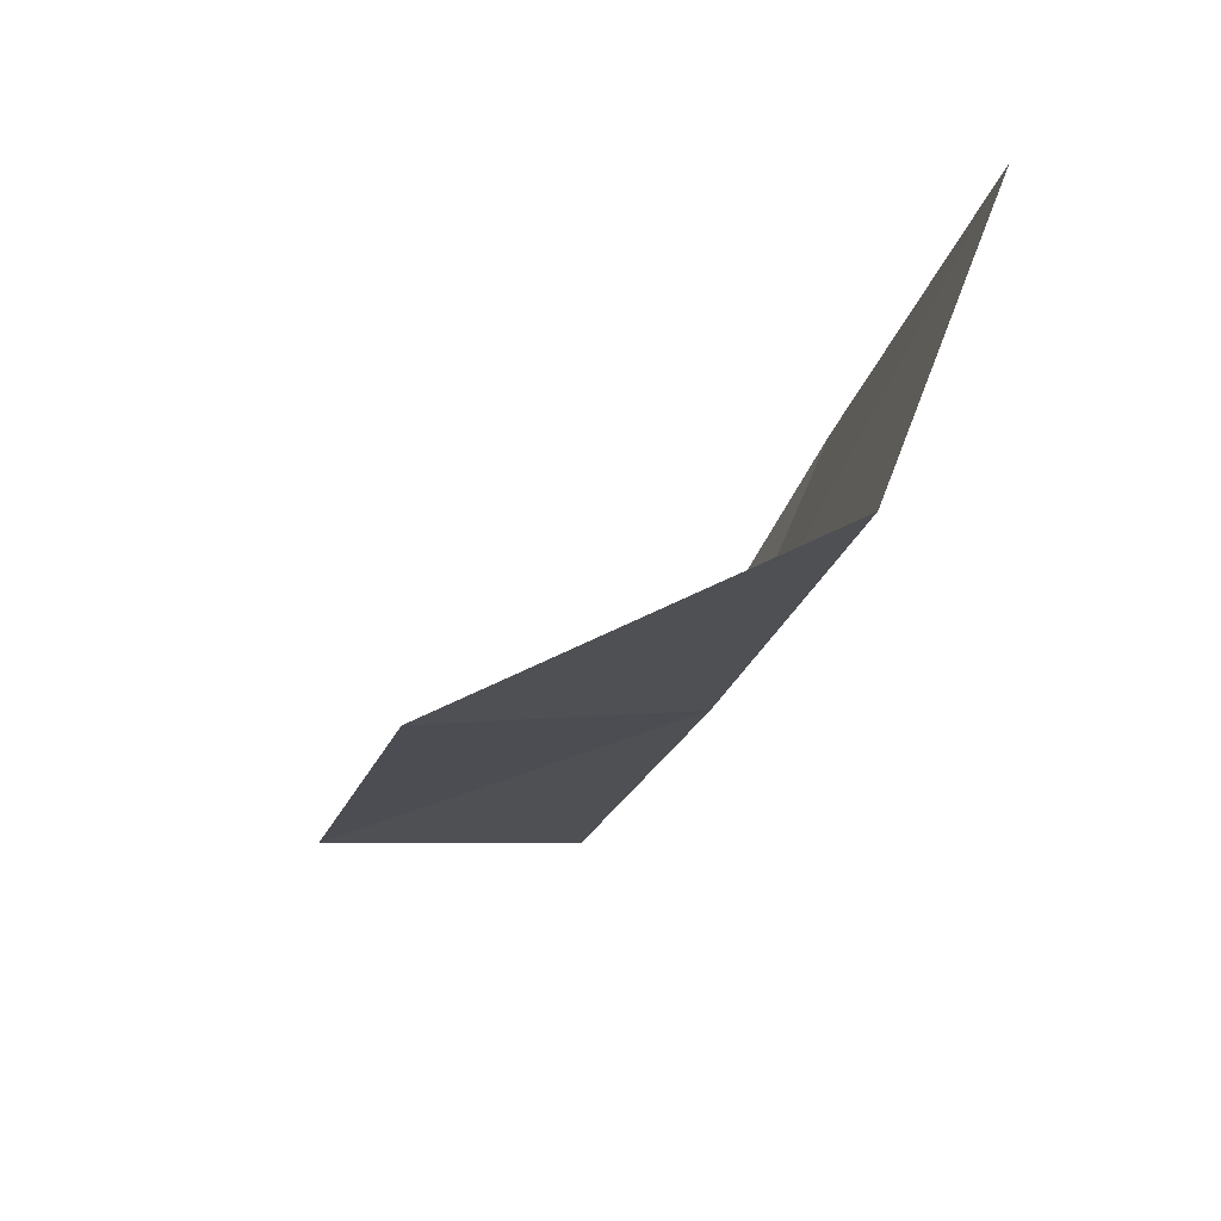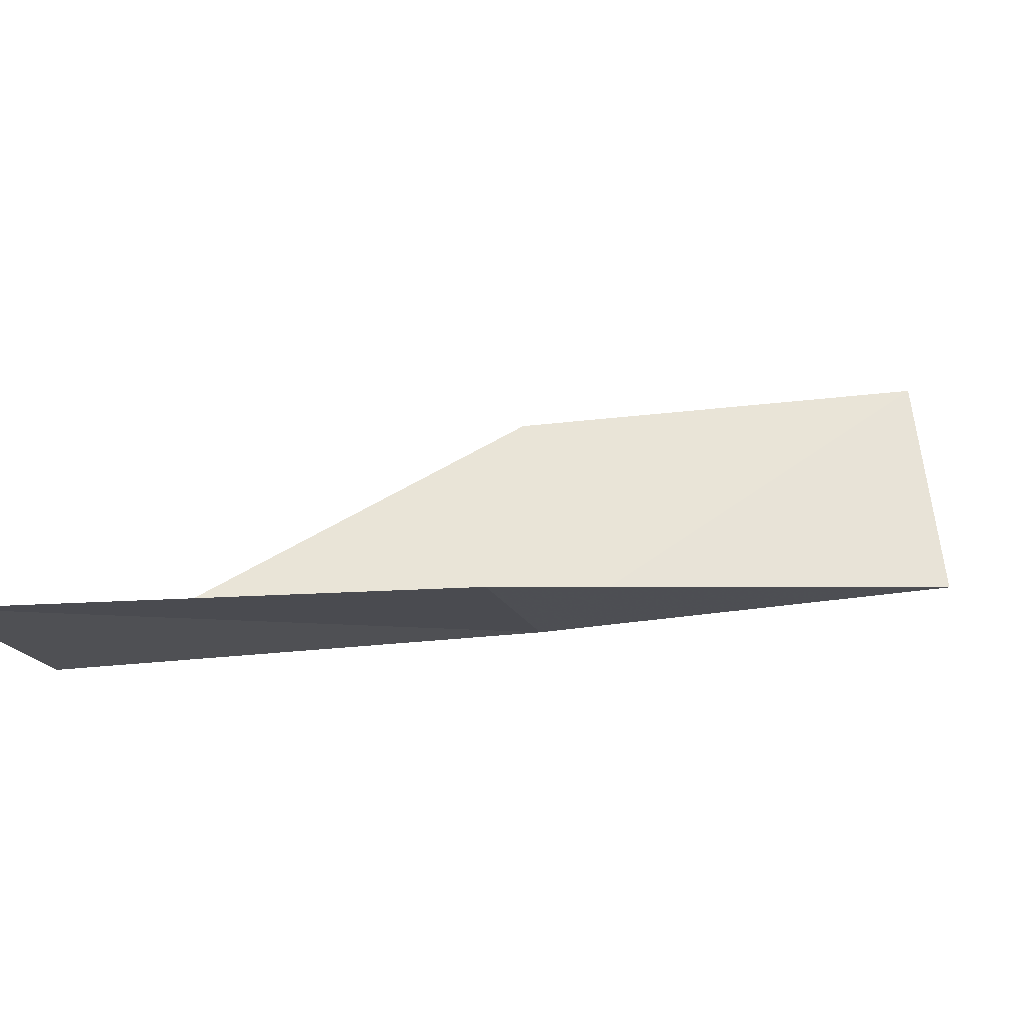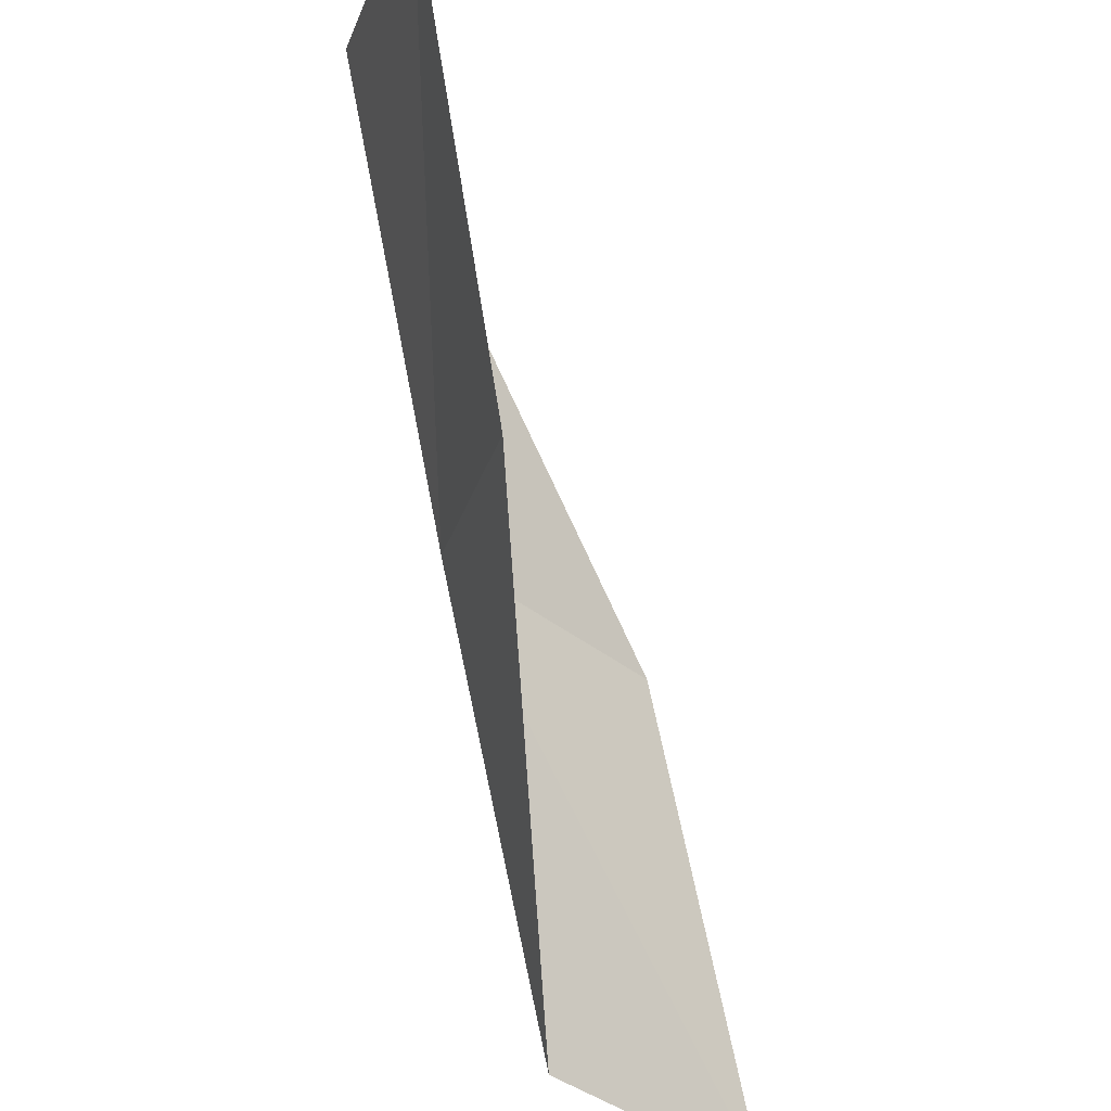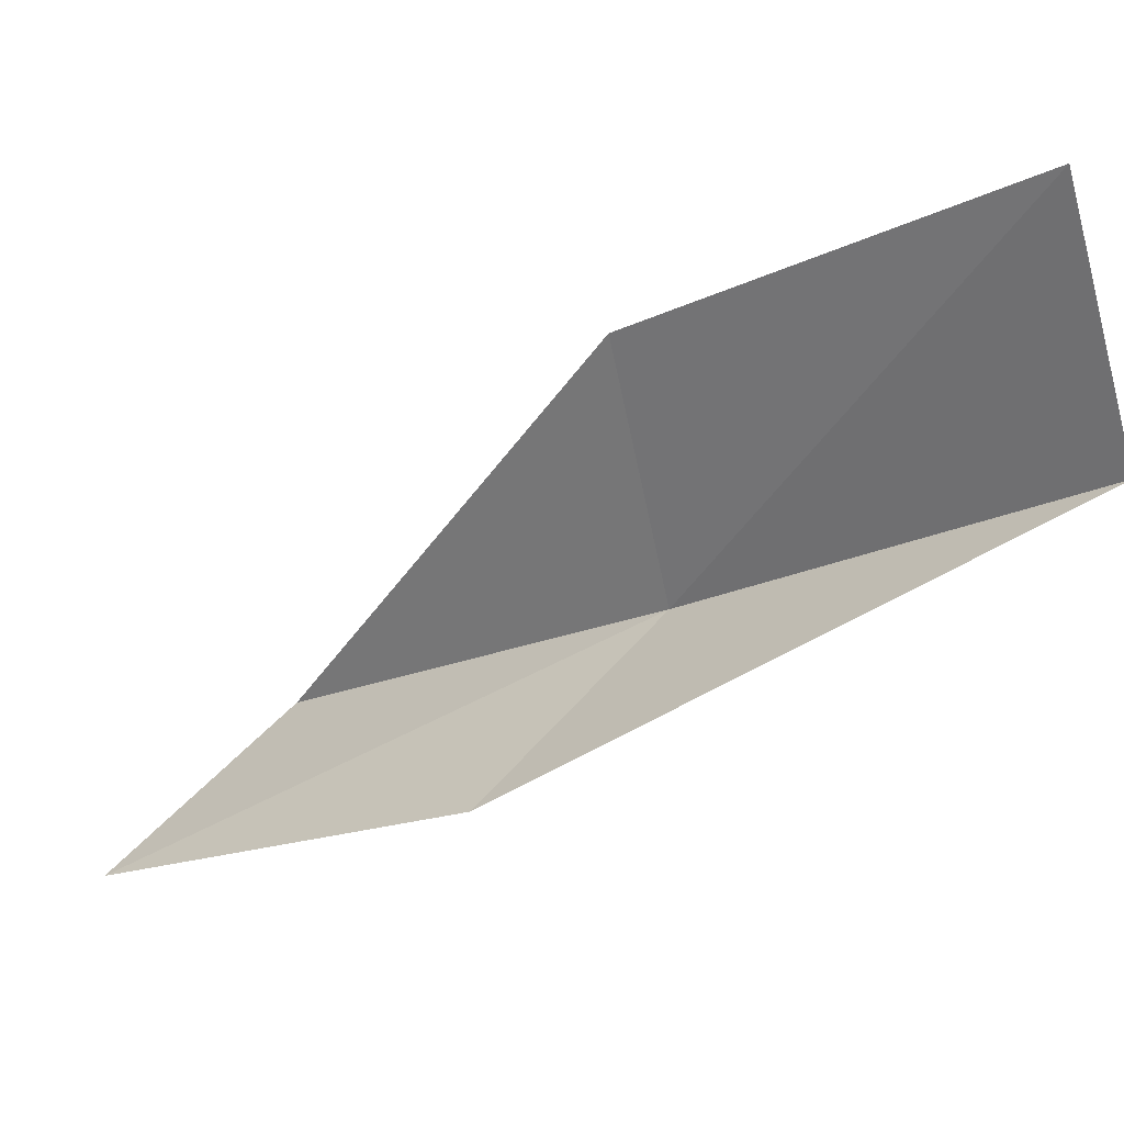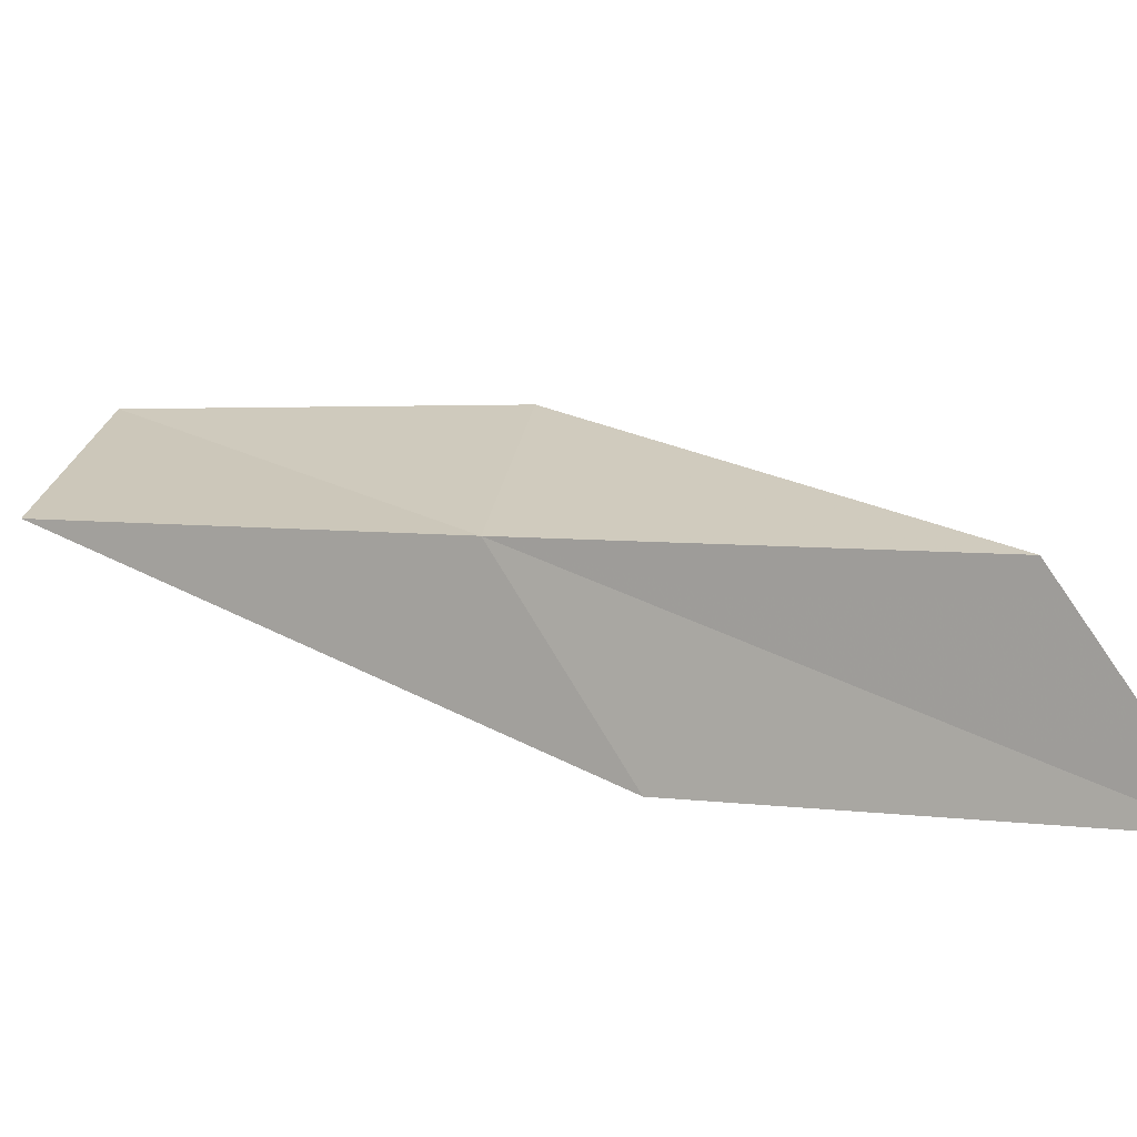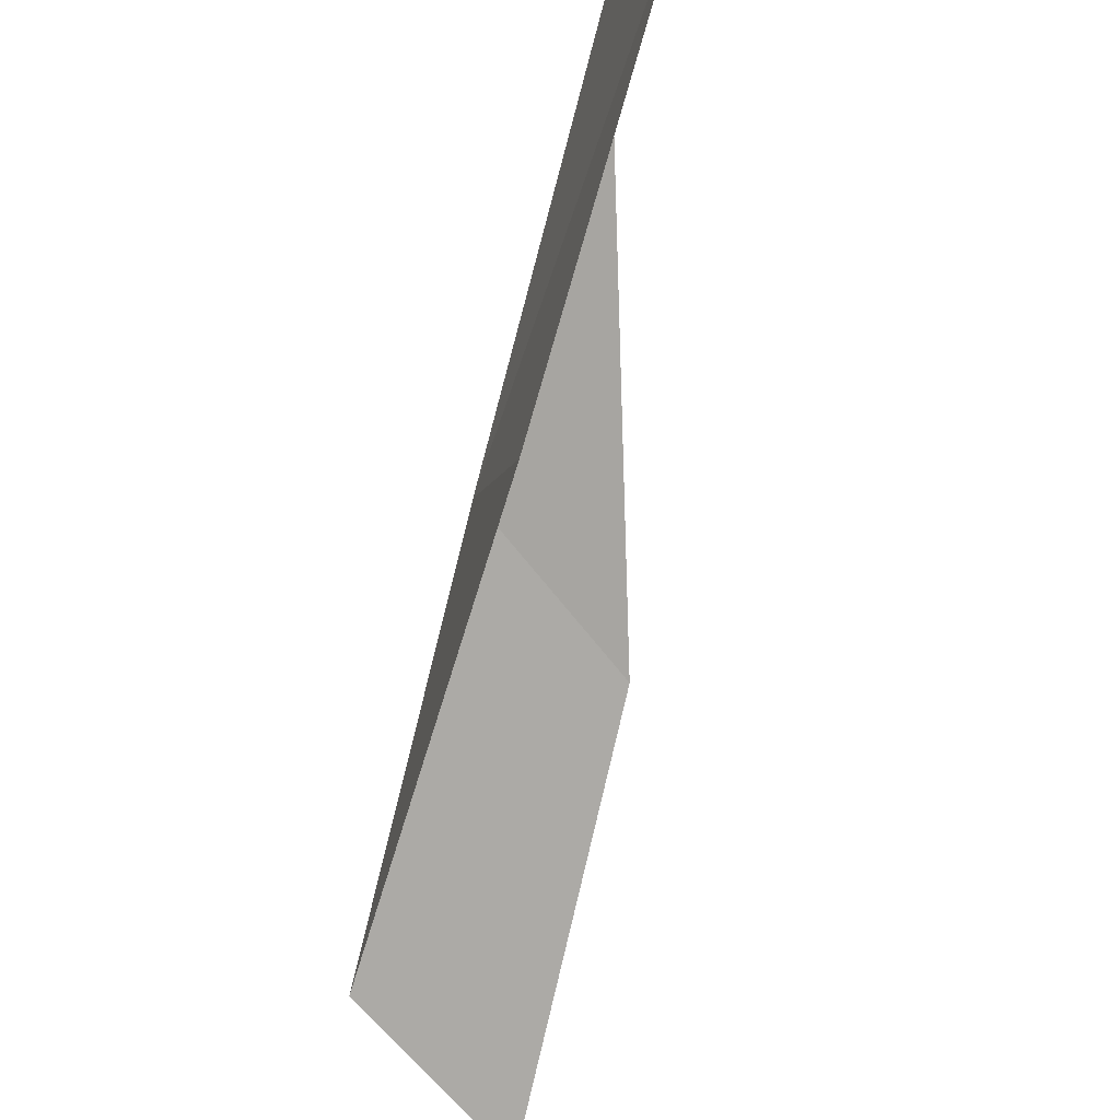
<metadata>
{"format":"obj","ext":"obj","renderer":"f3d","projection":"perspective","resolution":1024,"background":"white","views":[{"elev":-77.1,"azim":-73.3,"up":"+Z"},{"elev":-51.8,"azim":-75.3,"up":"+Y"},{"elev":63.4,"azim":-164.8,"up":"+Y"},{"elev":14.4,"azim":-26.6,"up":"+Y"},{"elev":-51.5,"azim":132.5,"up":"+Y"},{"elev":74.7,"azim":-137.0,"up":"+Y"}]}
</metadata>
<code>
v 16.86 -19.79 6
v 15.85 -20.61 6
v 14.75 -21.41 4
v 15.8 -20.65 4
v 16.54 -18.49 6
v 17.87 -18.88 8
v 17.49 -17.6 8
f 1 2 3
f 1 3 4
f 1 4 5
f 1 6 2
f 1 7 6
f 1 5 7

</code>
